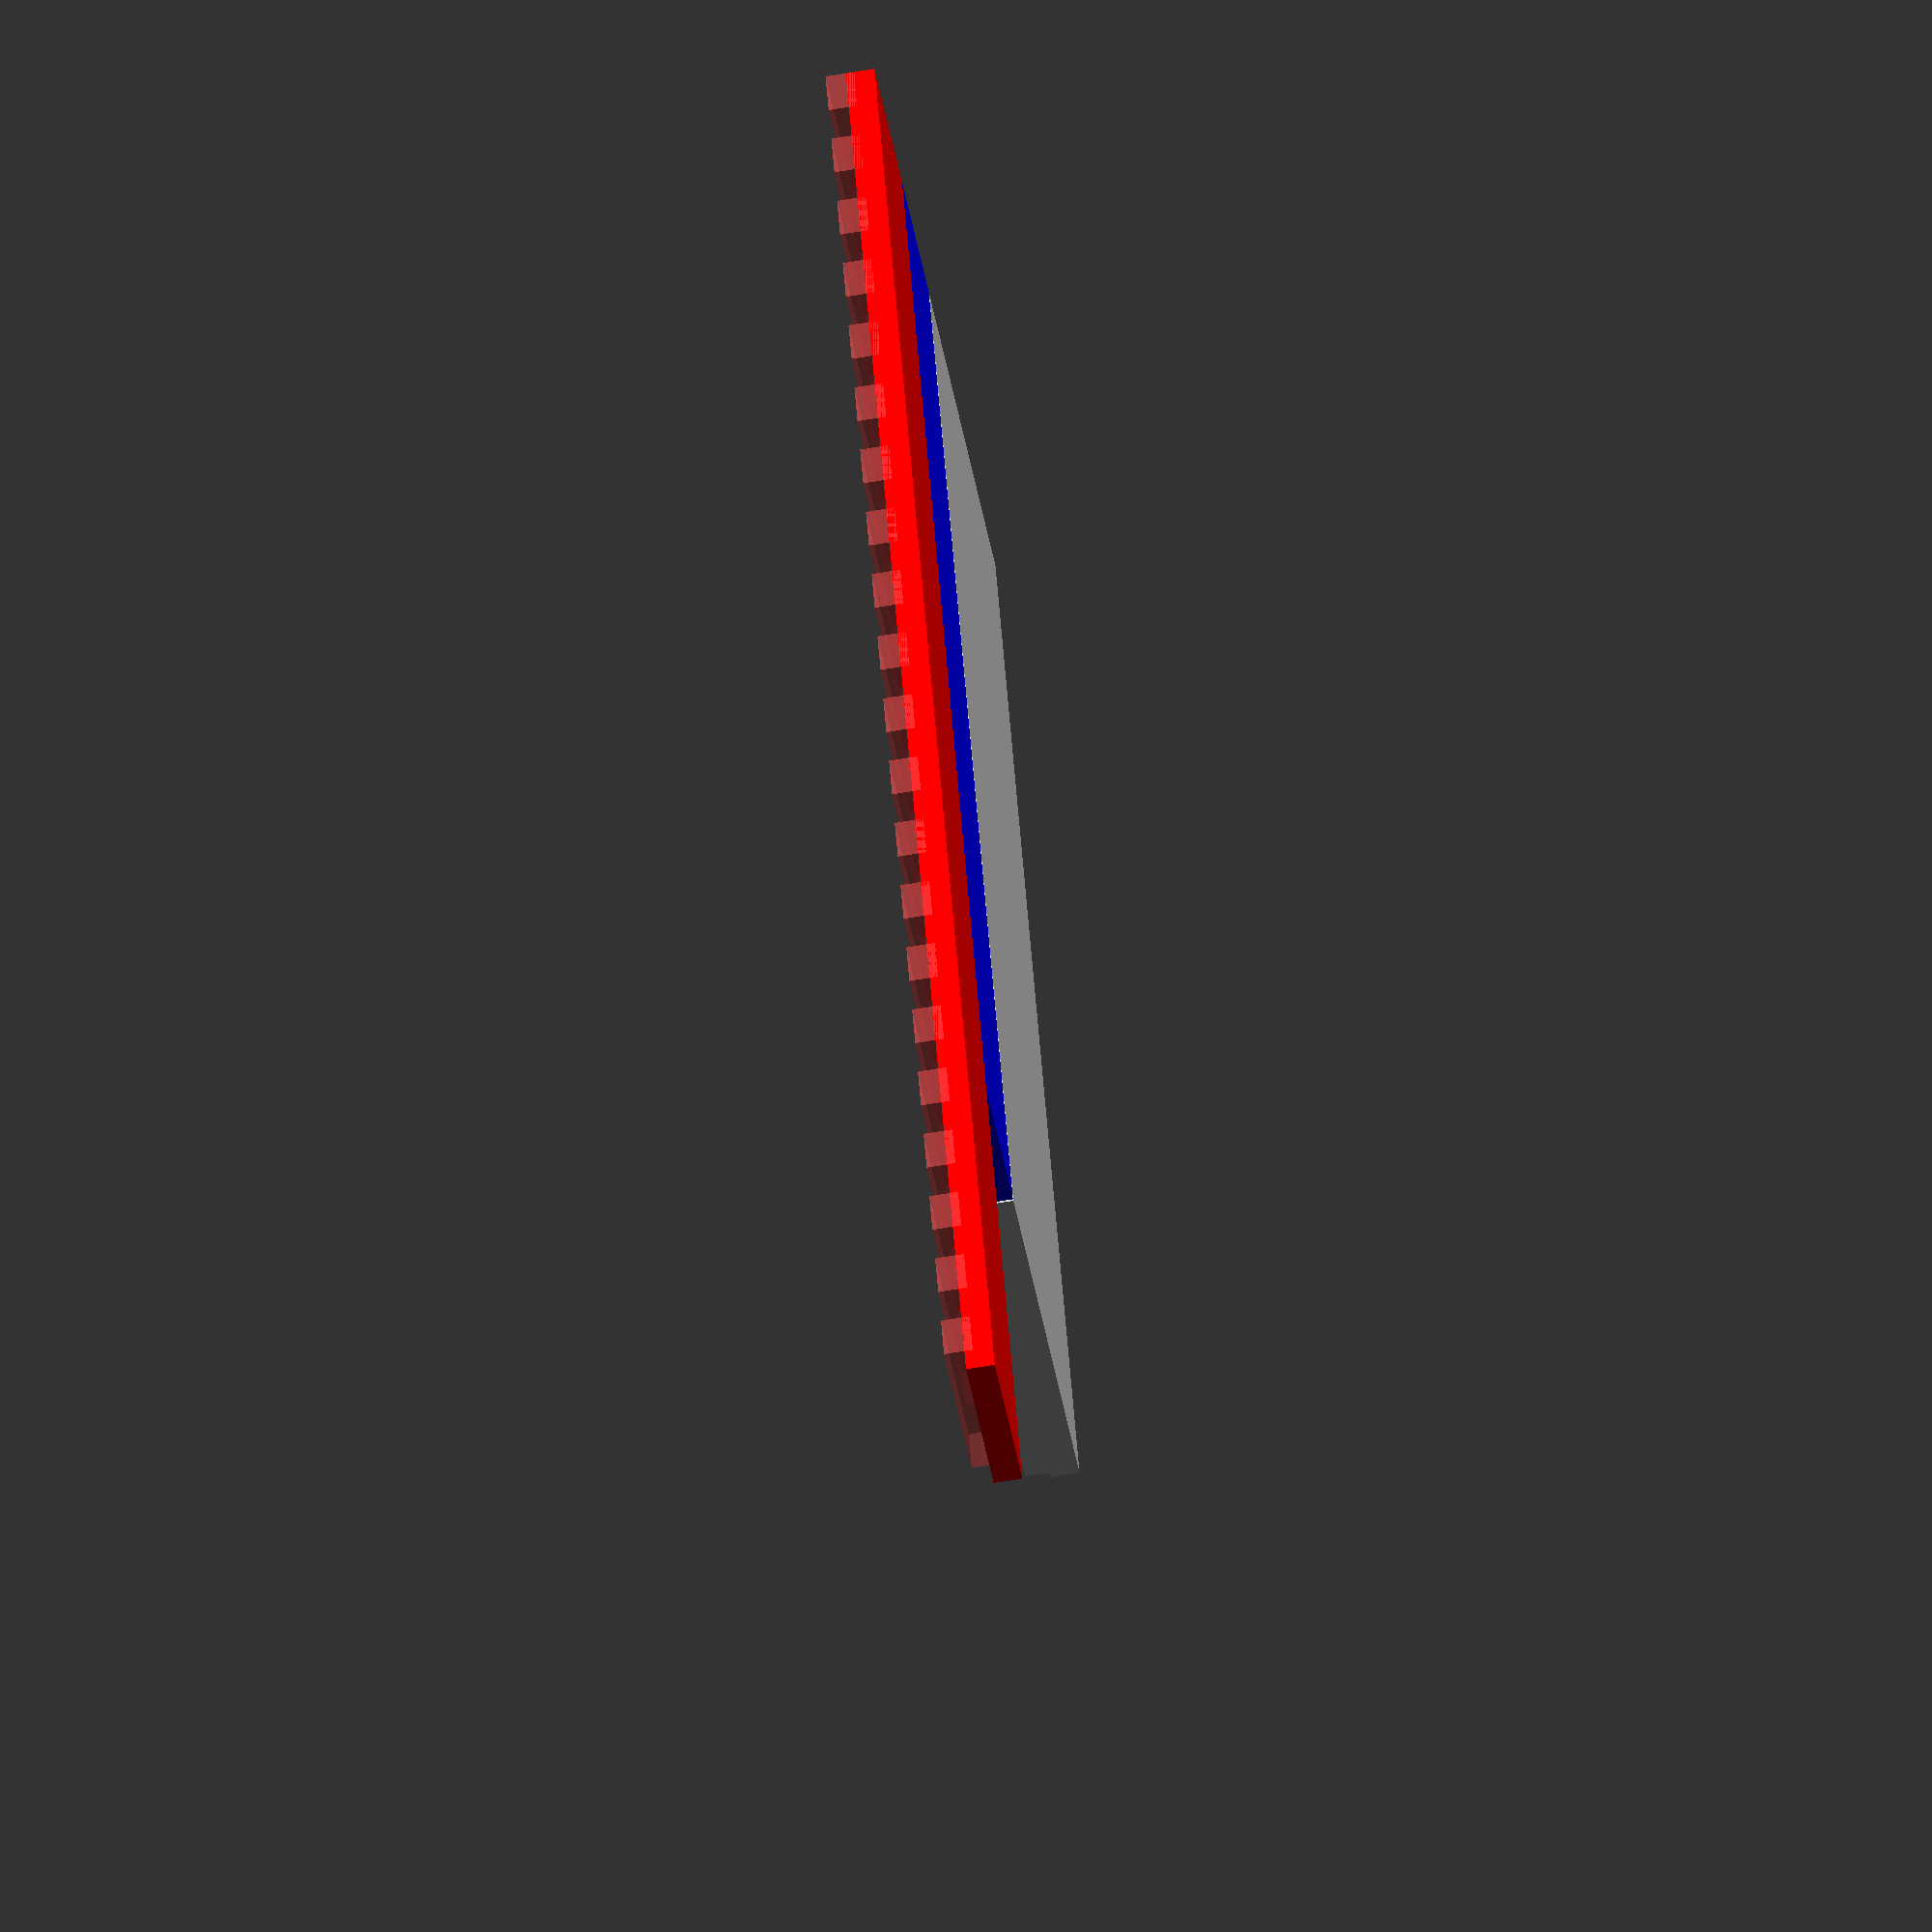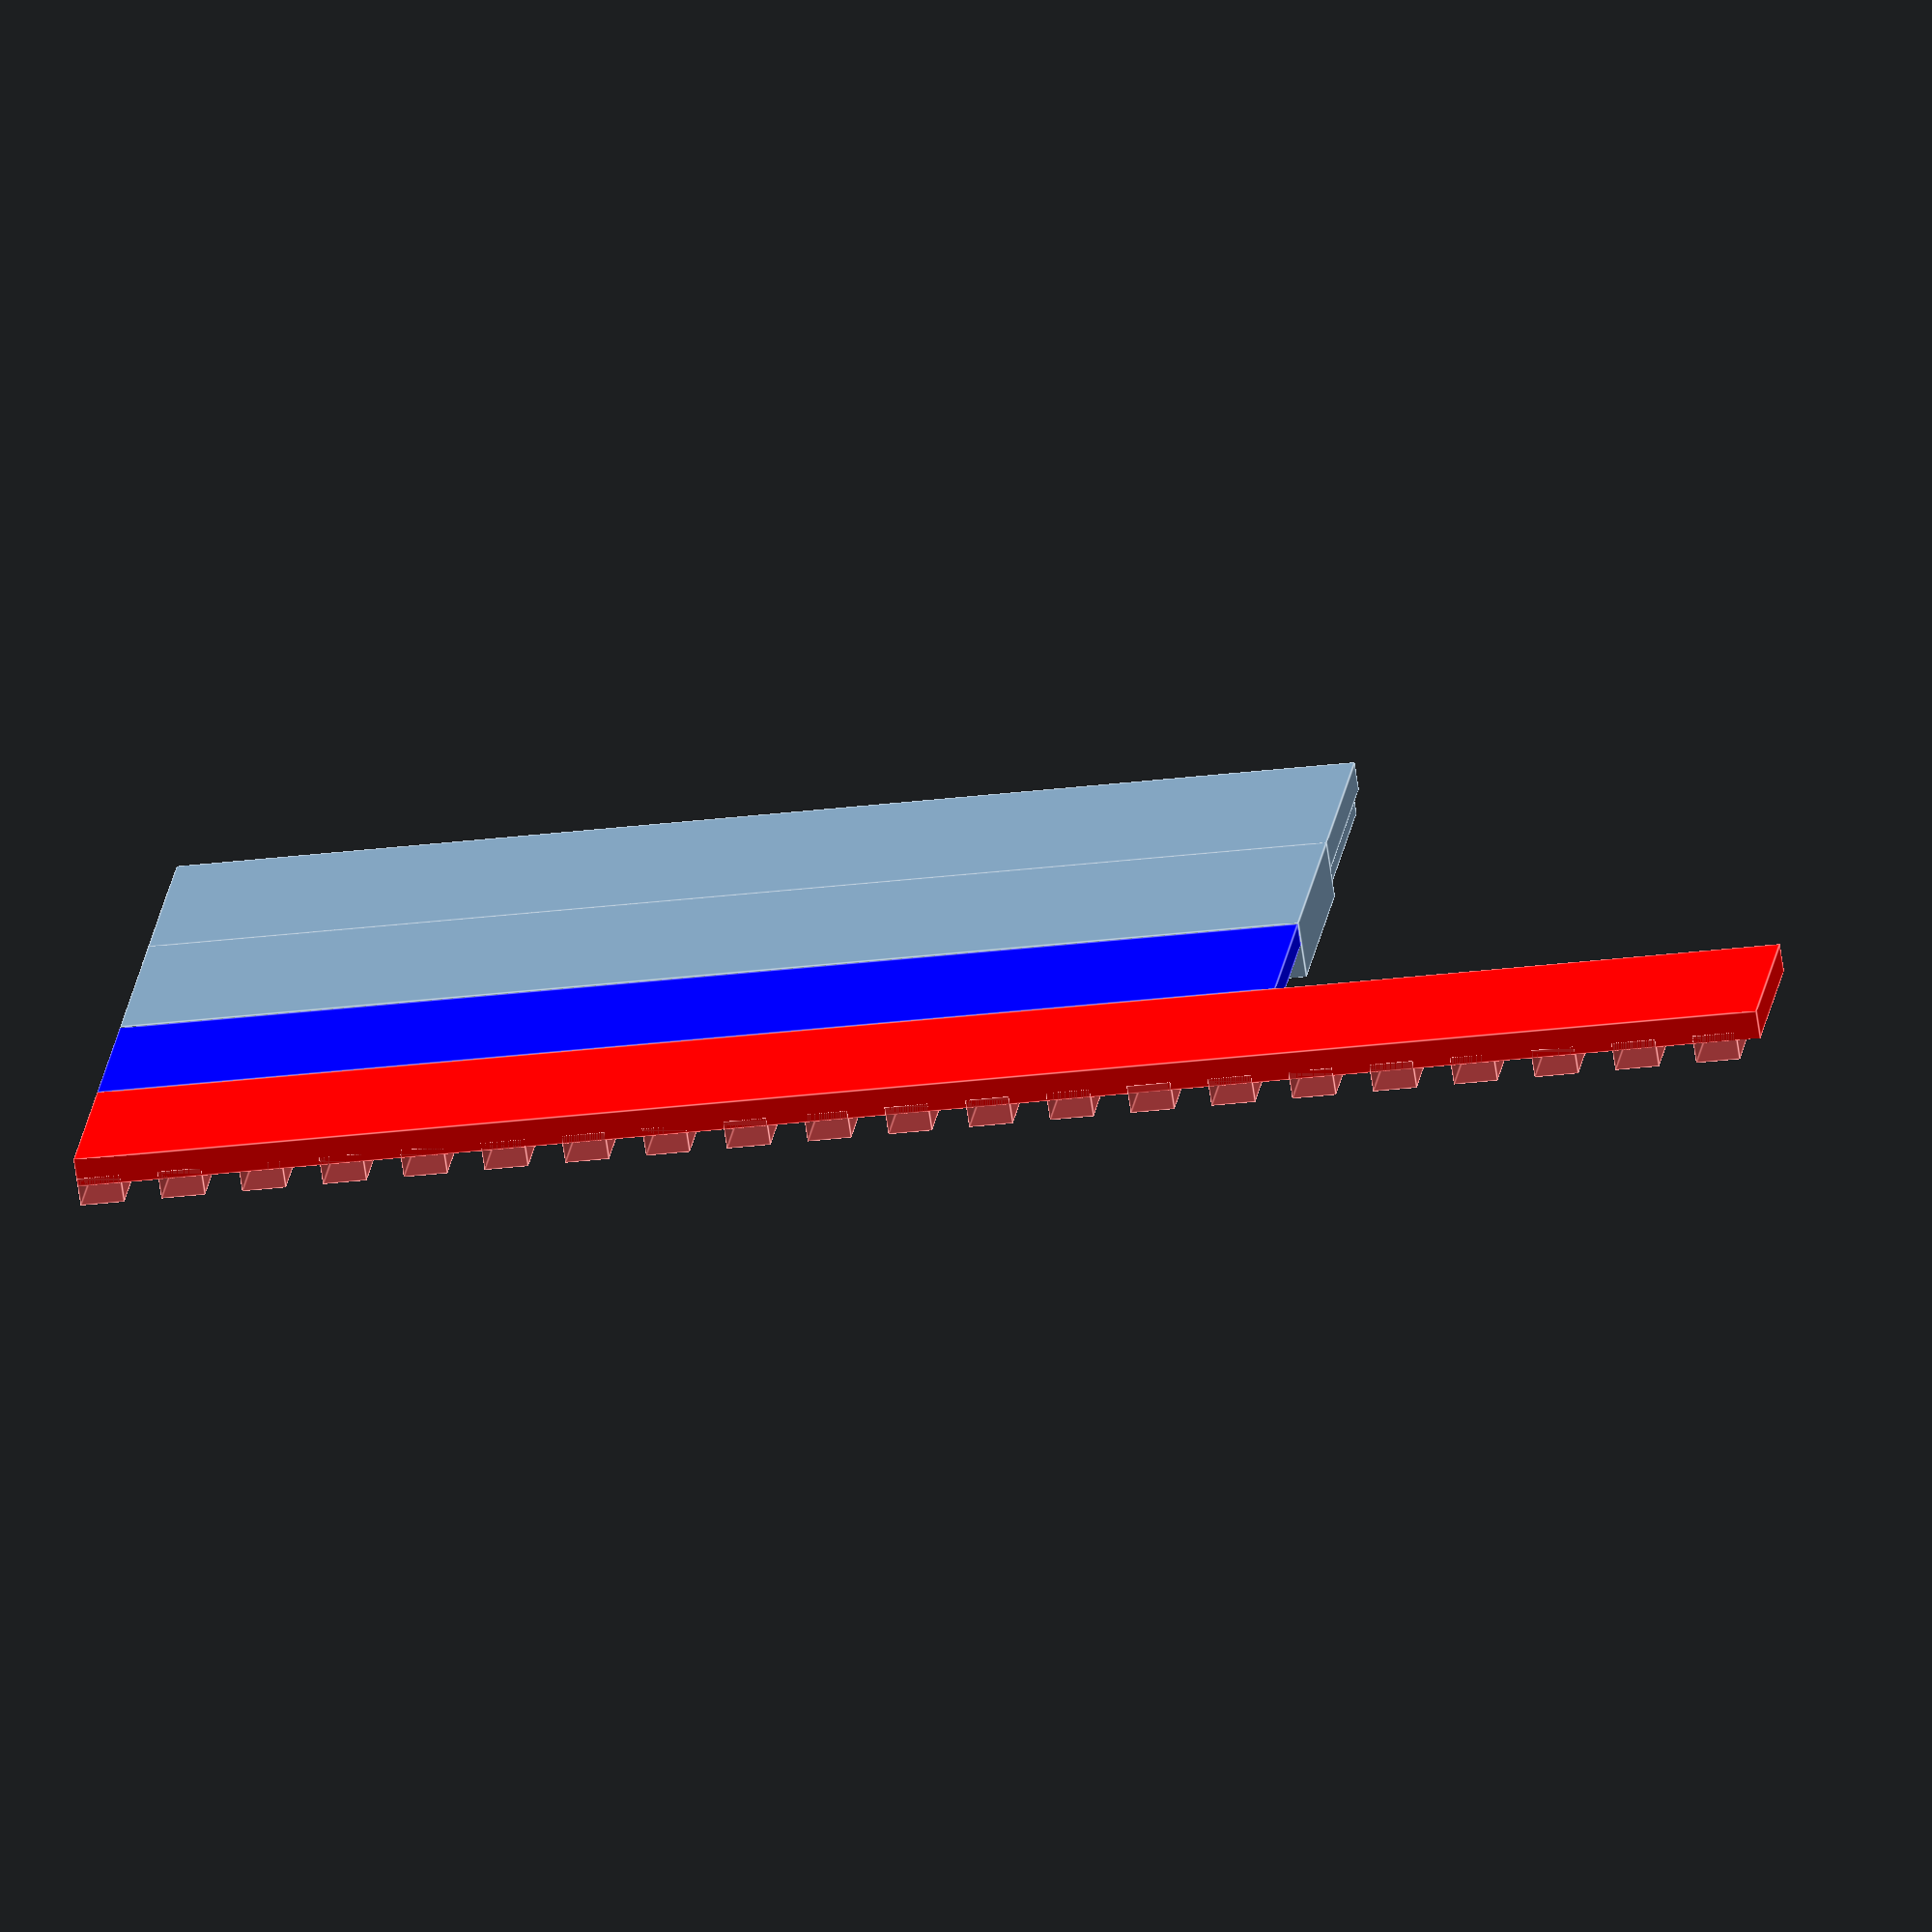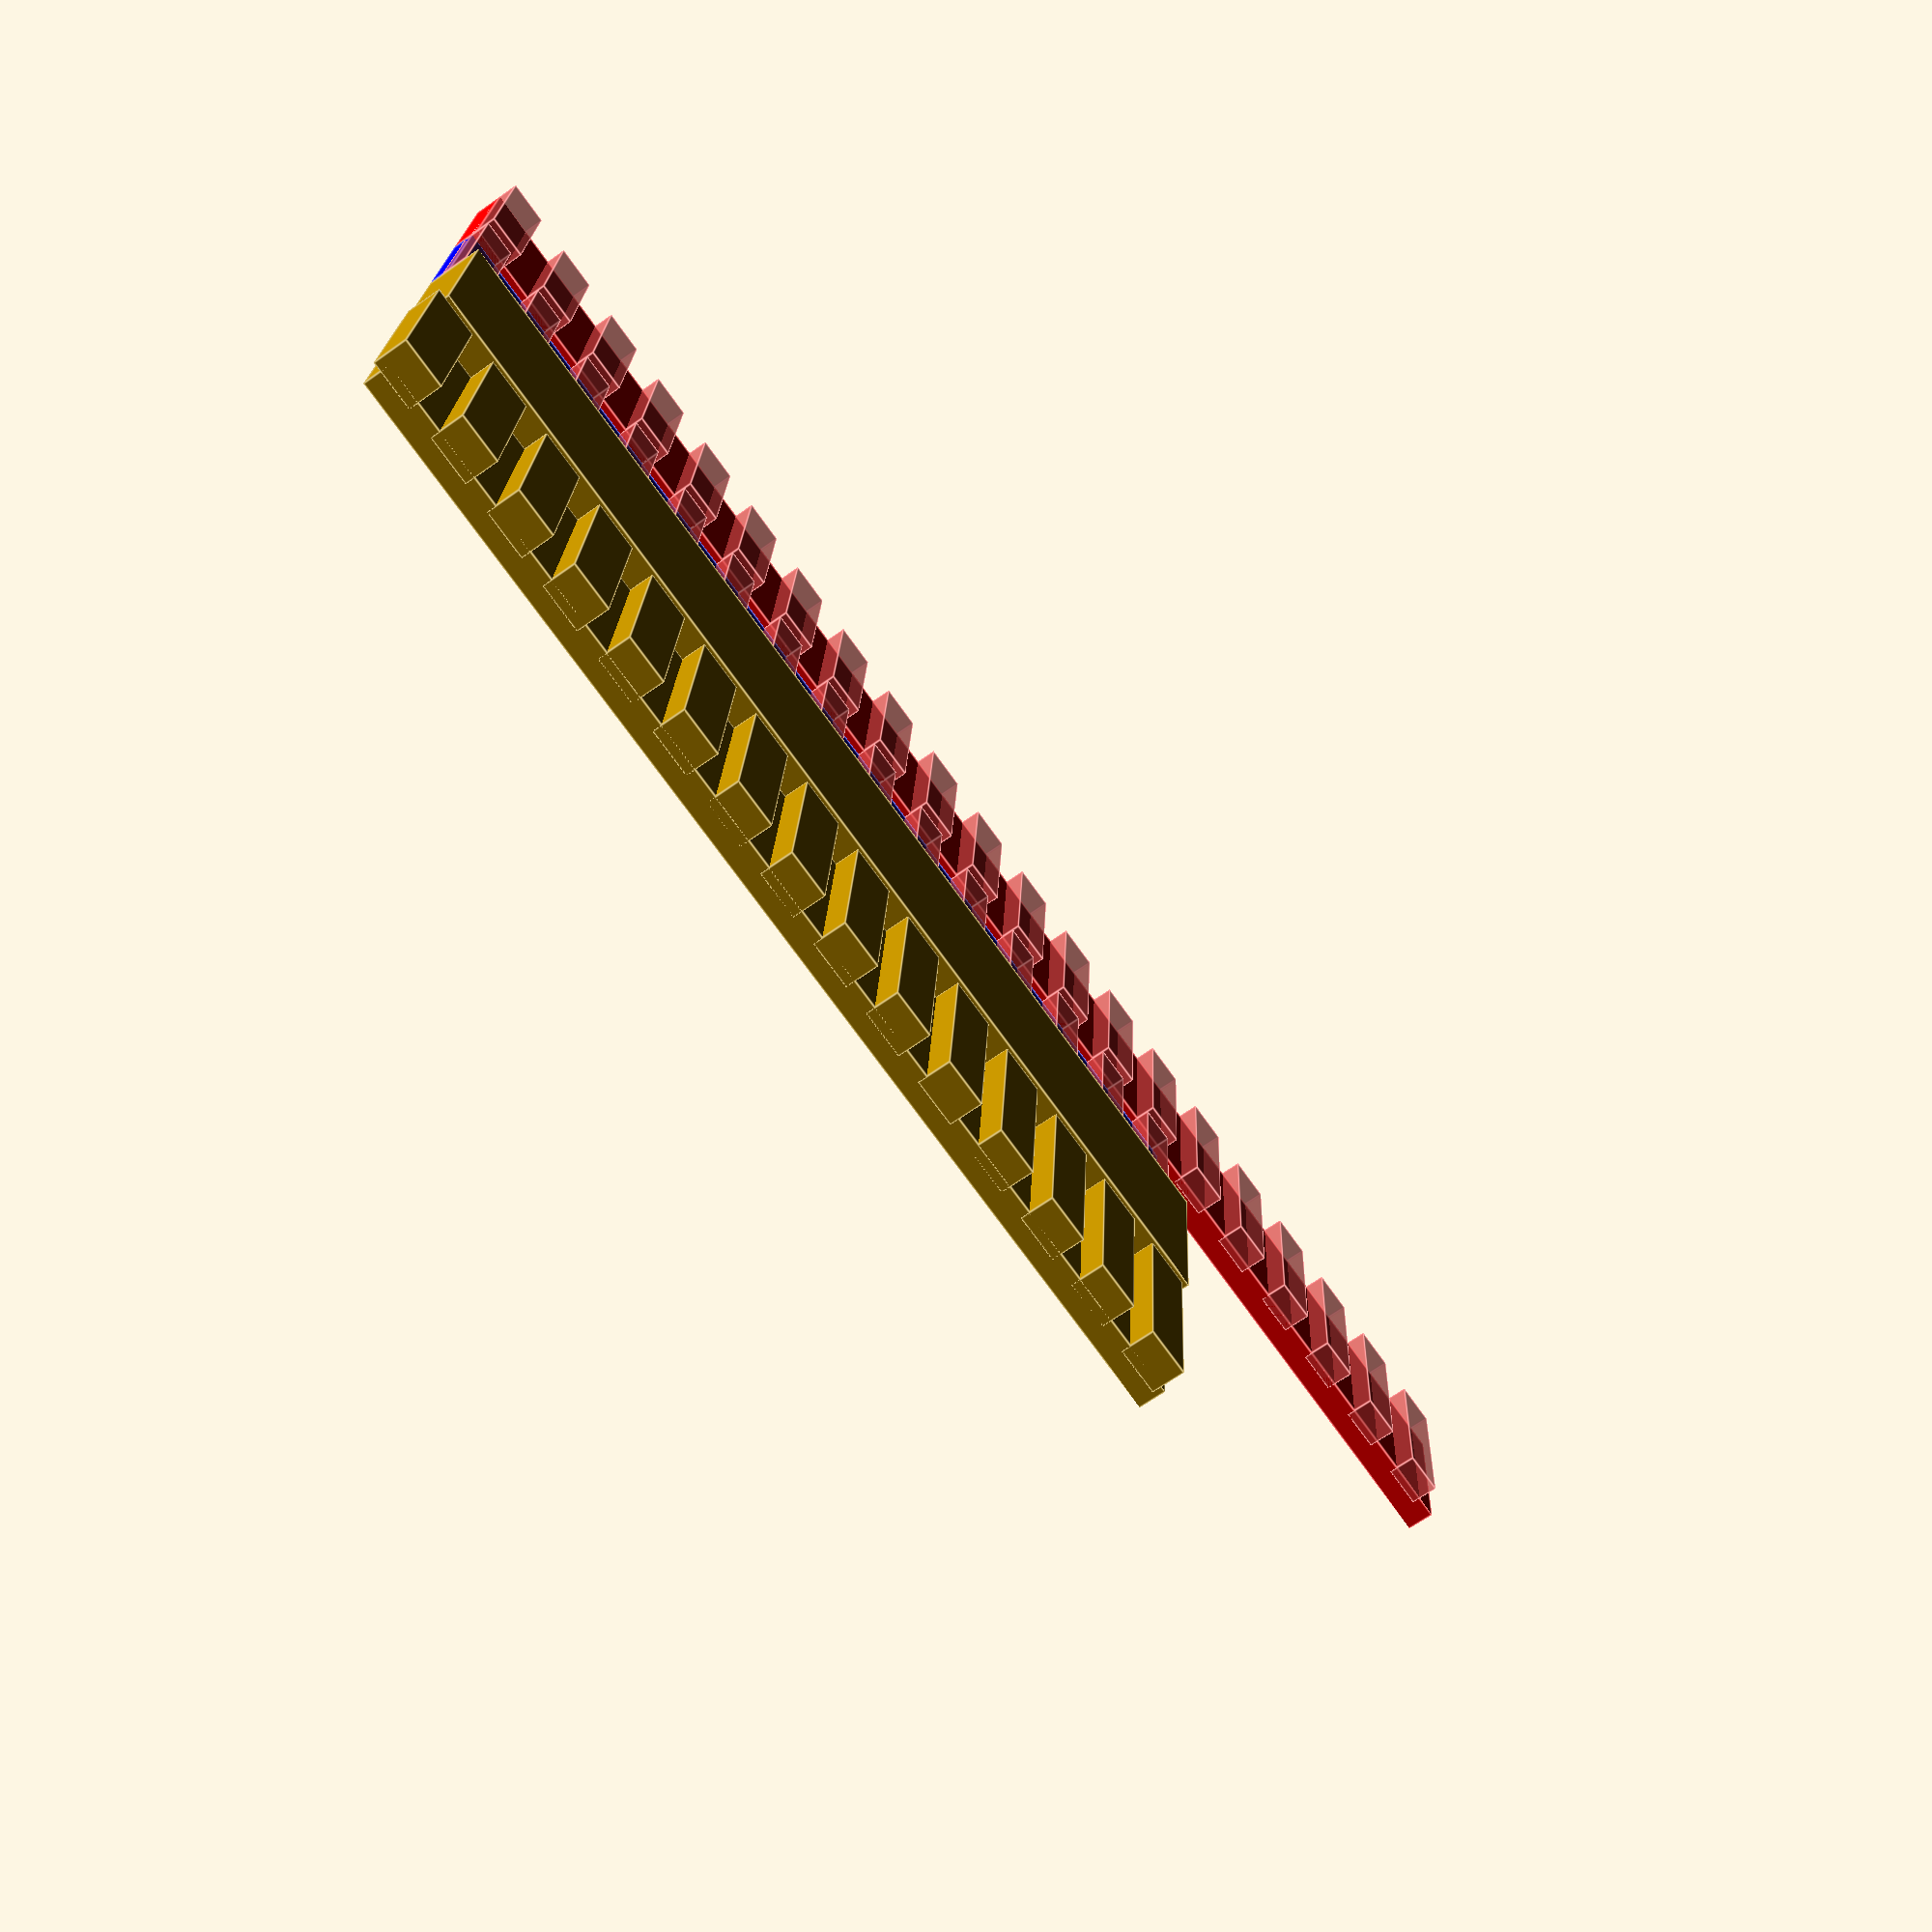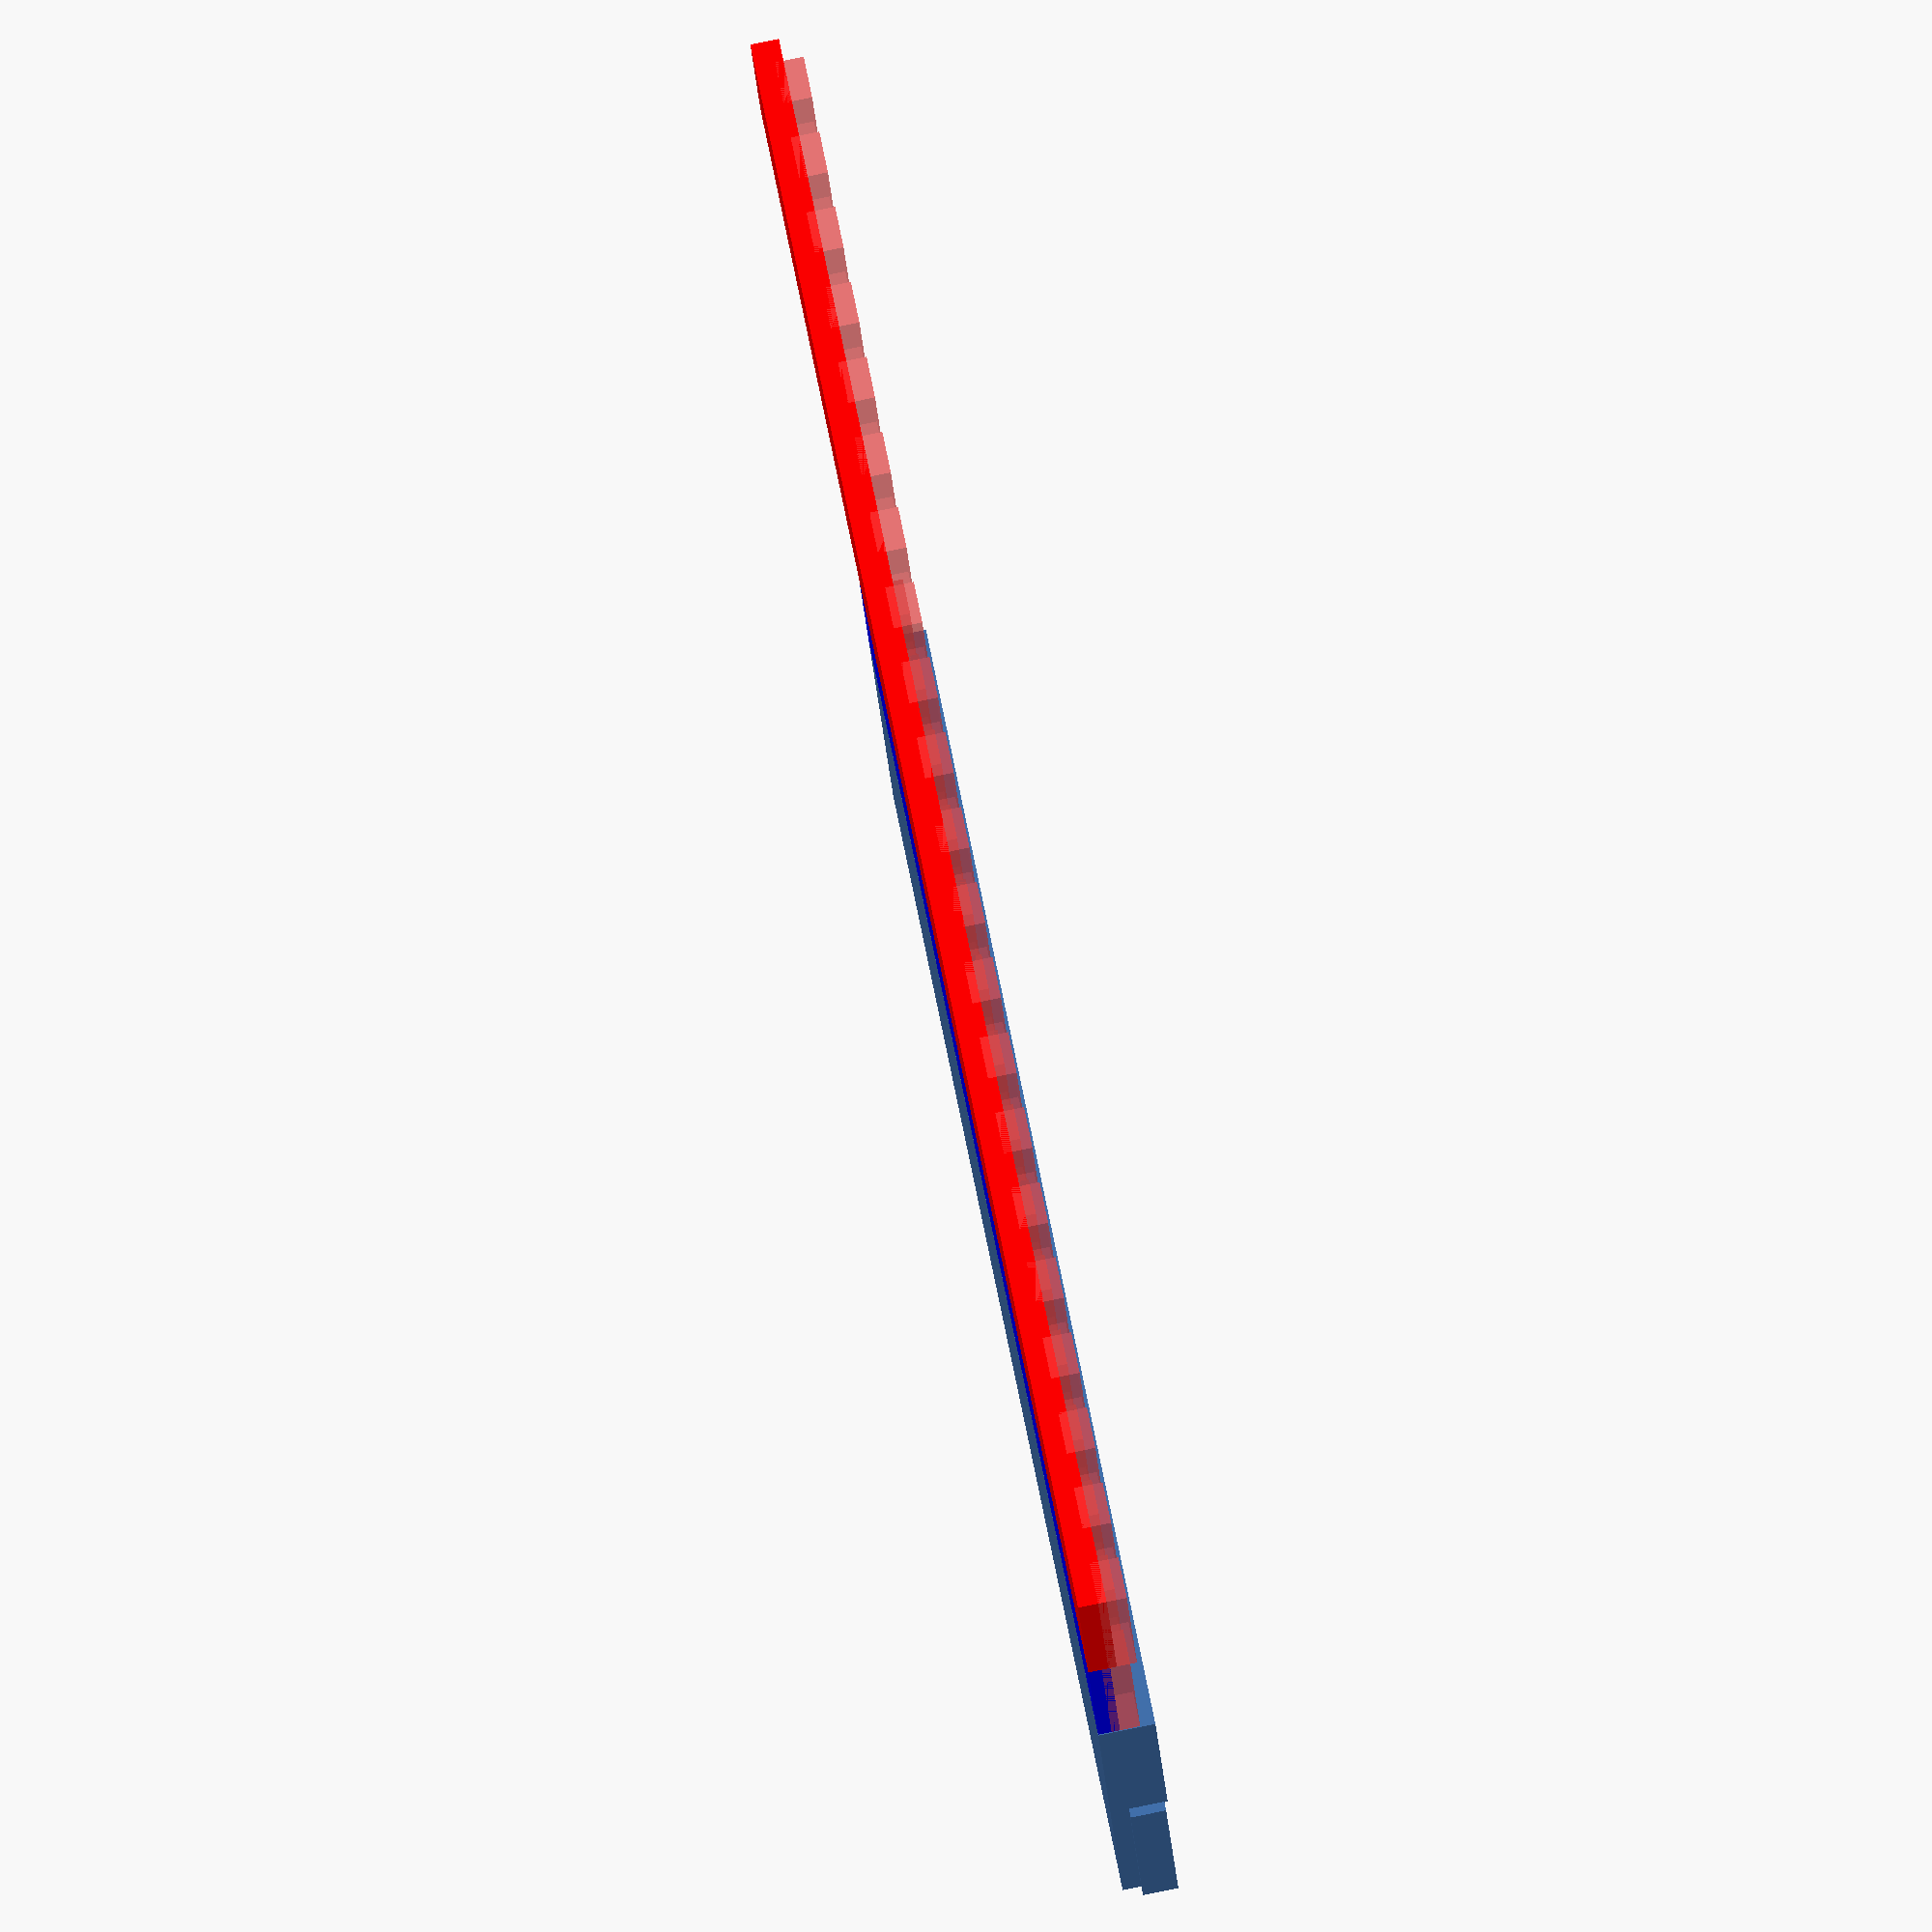
<openscad>
function 2XLBeltBaseHeight(3dPrinterTolerance=.4)= 1.3 + 3dPrinterTolerance;
function 2XLBeltGripHeight(3dPrinterTolerance=.4)= 2.5 + .5 + 3dPrinterTolerance;
function 2XLBeltToothWidth(3dPrinterTolerance=.4)= 2.2 + 3dPrinterTolerance;
function 2XLBeltSpaceWidth(3dPrinterTolerance=0)= 2.6 + 3dPrinterTolerance;
function 2XLBeltWidth(3dPrinterTolerance=.4)= 10 + 3dPrinterTolerance;
function 2XLBeltPitch()= 5.08;
function 2XLBeltSlotWidth(3dPrinterTolerance=.4)=2XLBeltWidth(3dPrinterTolerance)*1.2;


function 2XLBeltAvgHeight(3dPrinterTolerance=.4)=(2XLBeltBaseHeight()+2XLBeltGripHeight()*2)/3;


module 2XLTimingBelt(3dPrinterTolerance=.4, Length=70,) {
	cube([Length,2XLBeltWidth(3dPrinterTolerance),2XLBeltBaseHeight(3dPrinterTolerance)]) ;
	for (inc = [0:(2XLBeltToothWidth(3dPrinterTolerance)
+2XLBeltSpaceWidth(0)-3dPrinterTolerance):Length-2XLBeltToothWidth(3dPrinterTolerance)]) translate([inc,0,2XLBeltBaseHeight(3dPrinterTolerance)-.5]) #cube([2XLBeltToothWidth(3dPrinterTolerance)
,2XLBeltWidth(3dPrinterTolerance),(2XLBeltGripHeight(3dPrinterTolerance)-2XLBeltBaseHeight(3dPrinterTolerance))]) ;
}

color("blue")
2XLTimingBelt(0);

translate([0,10,0])
color("red")
2XLTimingBelt(.4, 100);

module 2XLTimingBeltSlot(3dPrinterTolerance=.4, Length=70)
union()
{
	translate([0,2XLBeltSlotWidth(3dPrinterTolerance)-.1,0])
	{
		cube([Length,2XLBeltSlotWidth(3dPrinterTolerance),2XLBeltGripHeight()]);
	}
	 
	cube([Length,2XLBeltSlotWidth(3dPrinterTolerance),2XLBeltBaseHeight(3dPrinterTolerance)]) ;
	for (inc = [	0:	
	            	(2XLBeltToothWidth(3dPrinterTolerance)+2XLBeltSpaceWidth(0)-3dPrinterTolerance):
	            	Length-2XLBeltToothWidth(3dPrinterTolerance)]){
		translate([	inc-3dPrinterTolerance*1.4,
		           	0,
		           	2XLBeltBaseHeight(3dPrinterTolerance)-.6]) 
		           		cube([	2XLBeltToothWidth(3dPrinterTolerance*2),
		           		      	2XLBeltSlotWidth(3dPrinterTolerance),
		           		      	(2XLBeltGripHeight(3dPrinterTolerance*2)-2XLBeltBaseHeight(3dPrinterTolerance))]) ;
	}

}

translate([0,-25,0])
2XLTimingBeltSlot();
</openscad>
<views>
elev=64.8 azim=114.3 roll=99.8 proj=o view=wireframe
elev=248.8 azim=352.3 roll=351.6 proj=o view=edges
elev=67.4 azim=3.4 roll=305.4 proj=p view=edges
elev=274.9 azim=16.7 roll=258.5 proj=o view=wireframe
</views>
